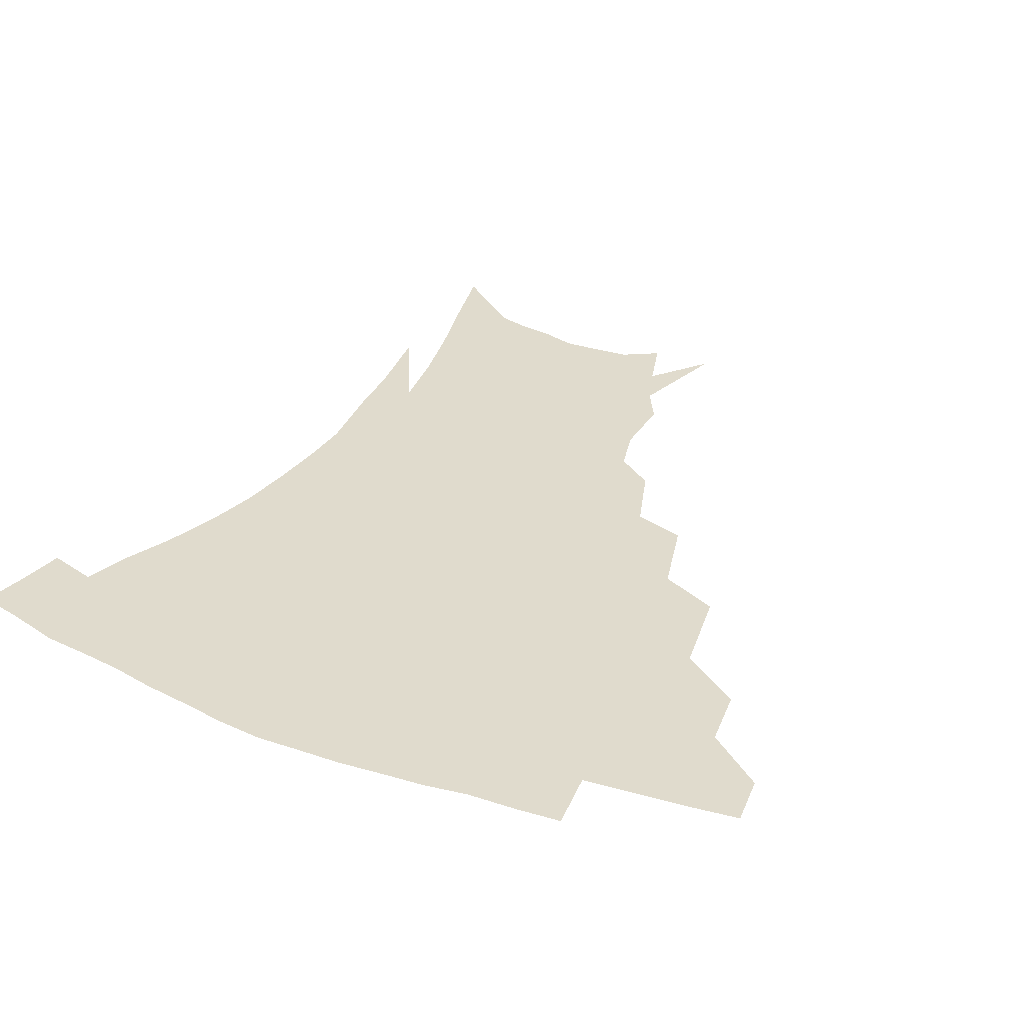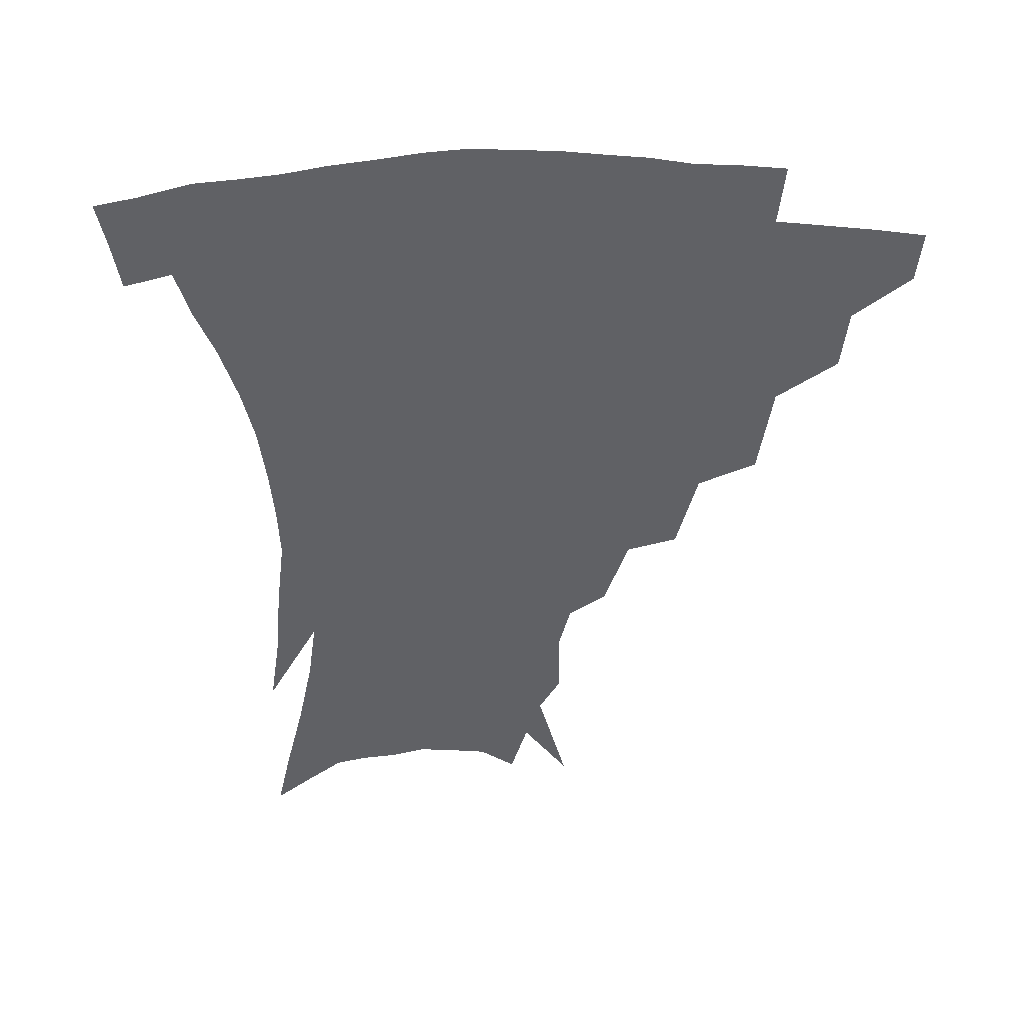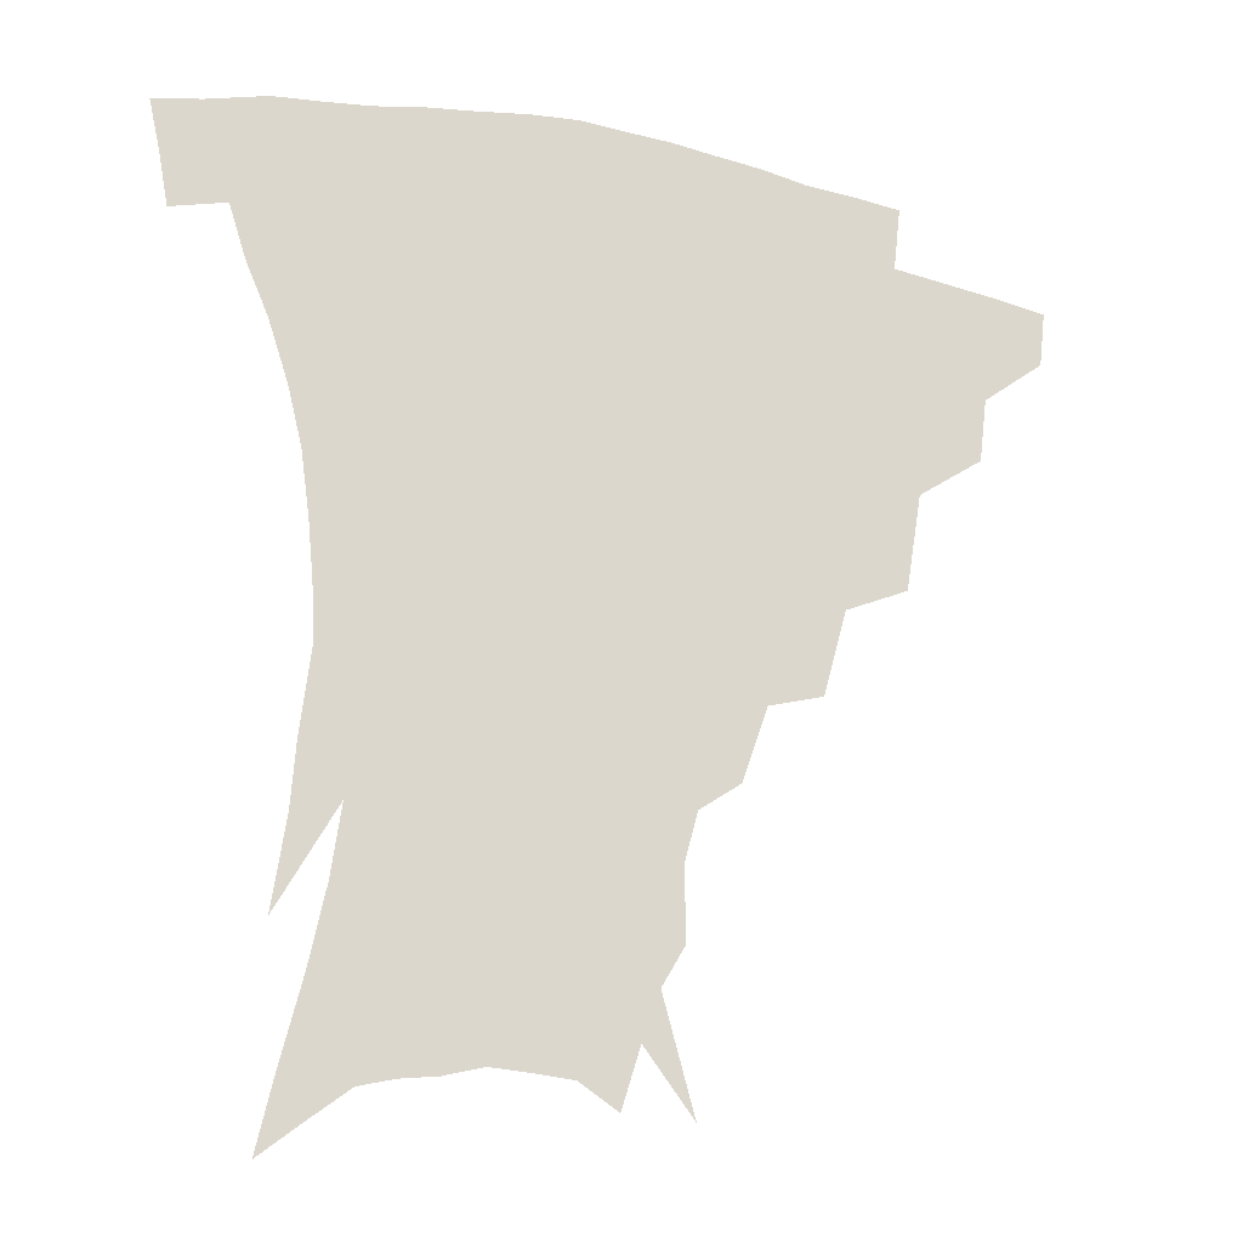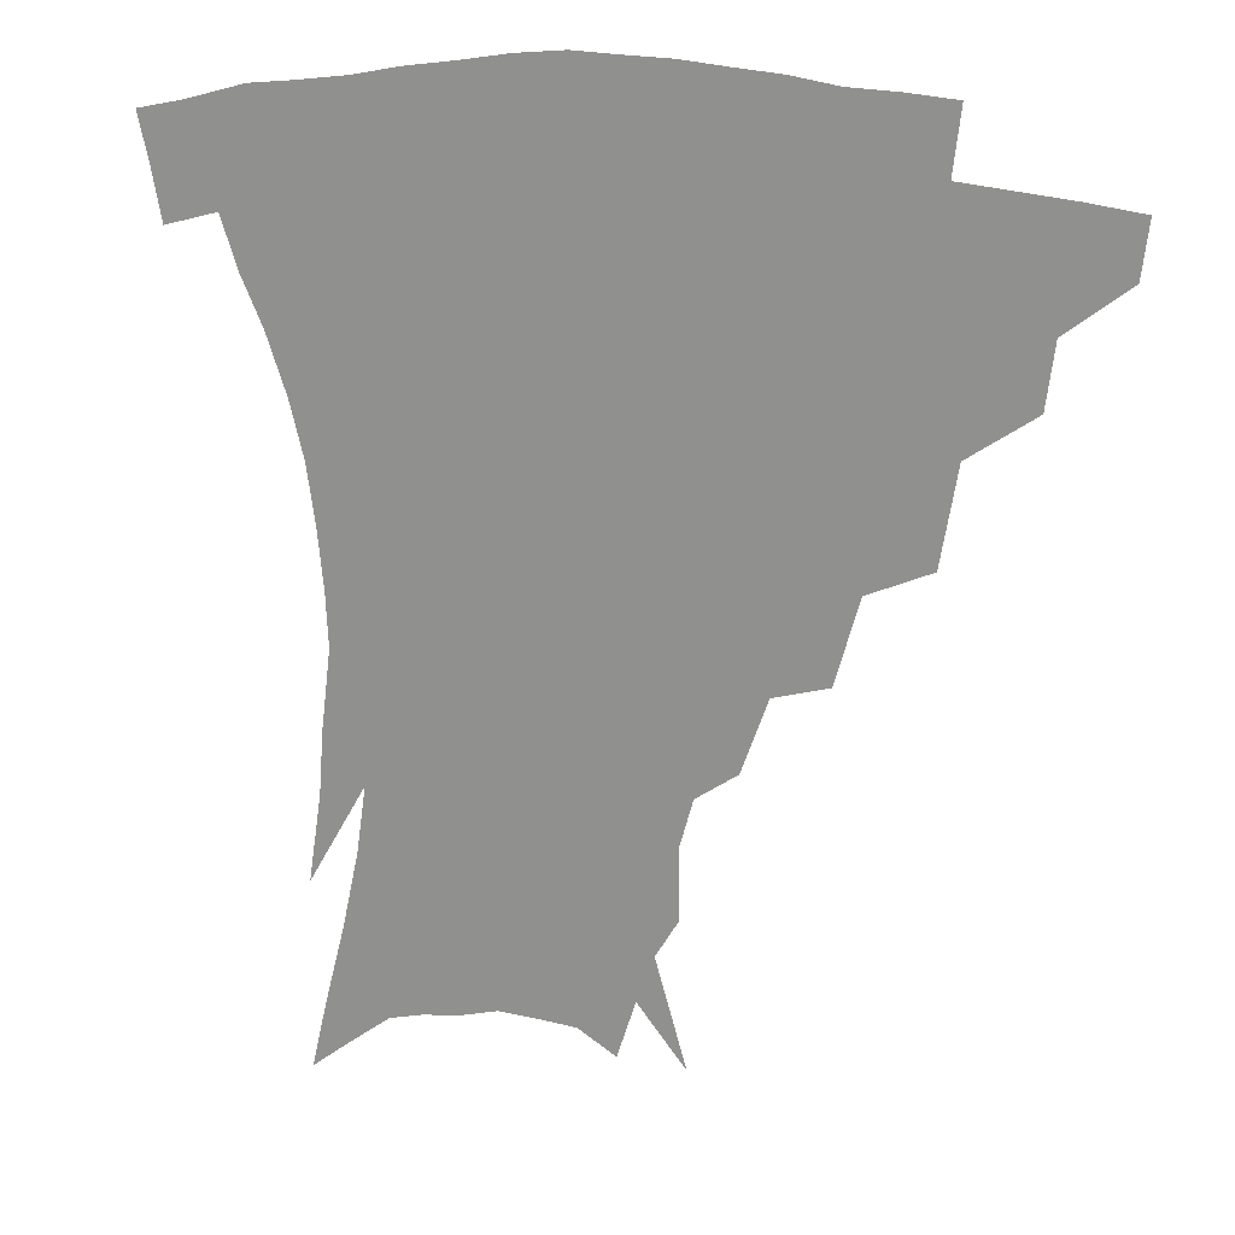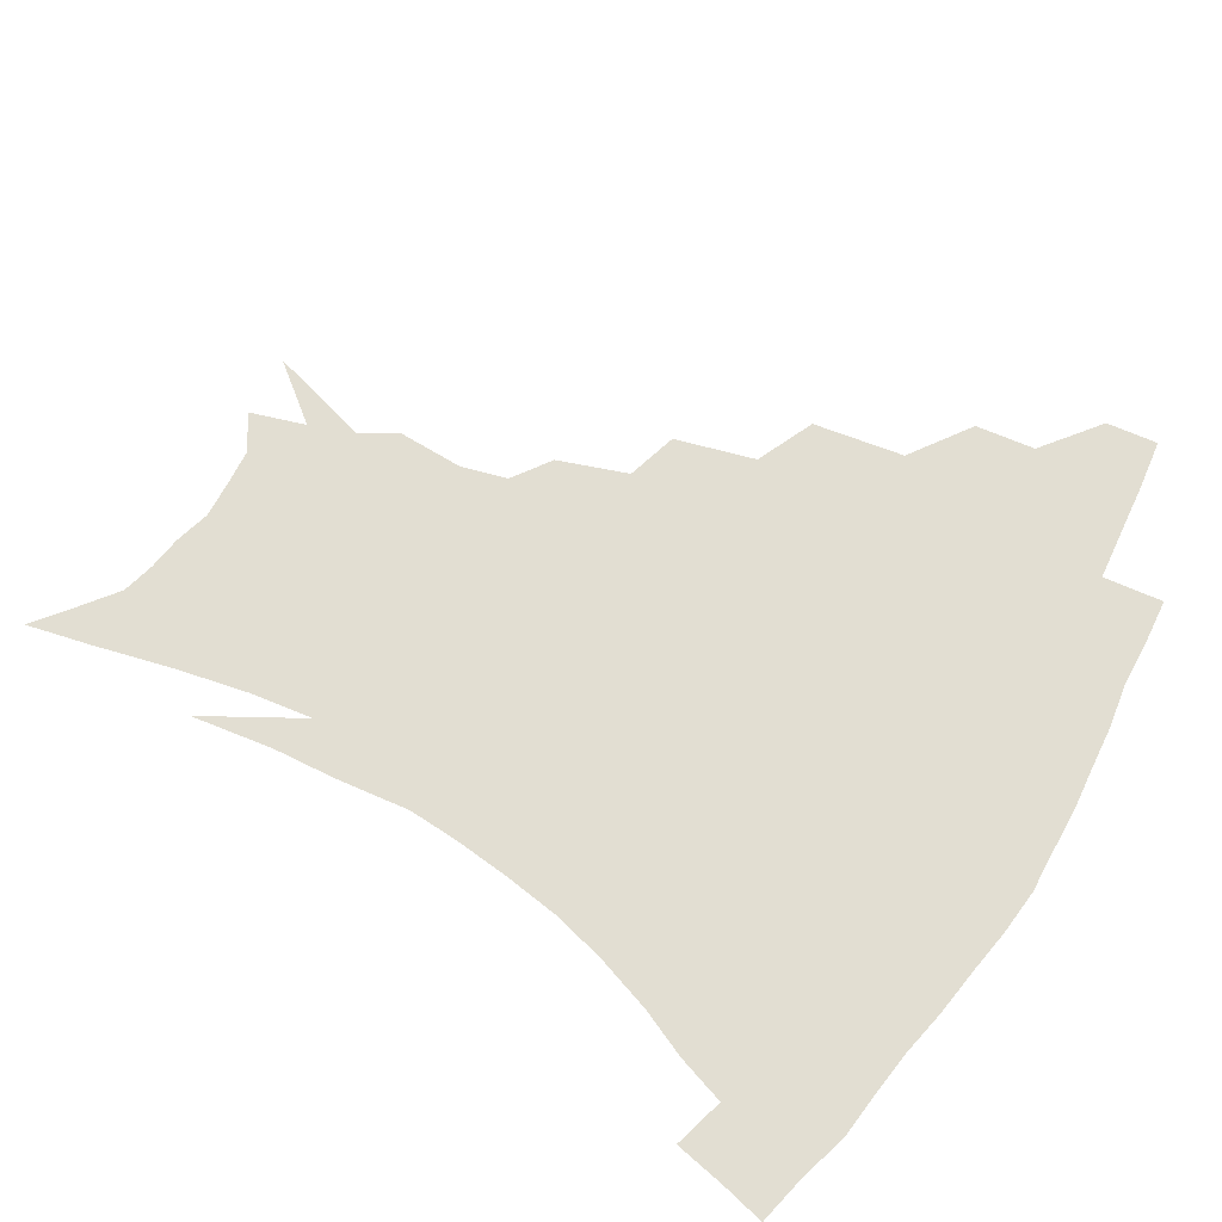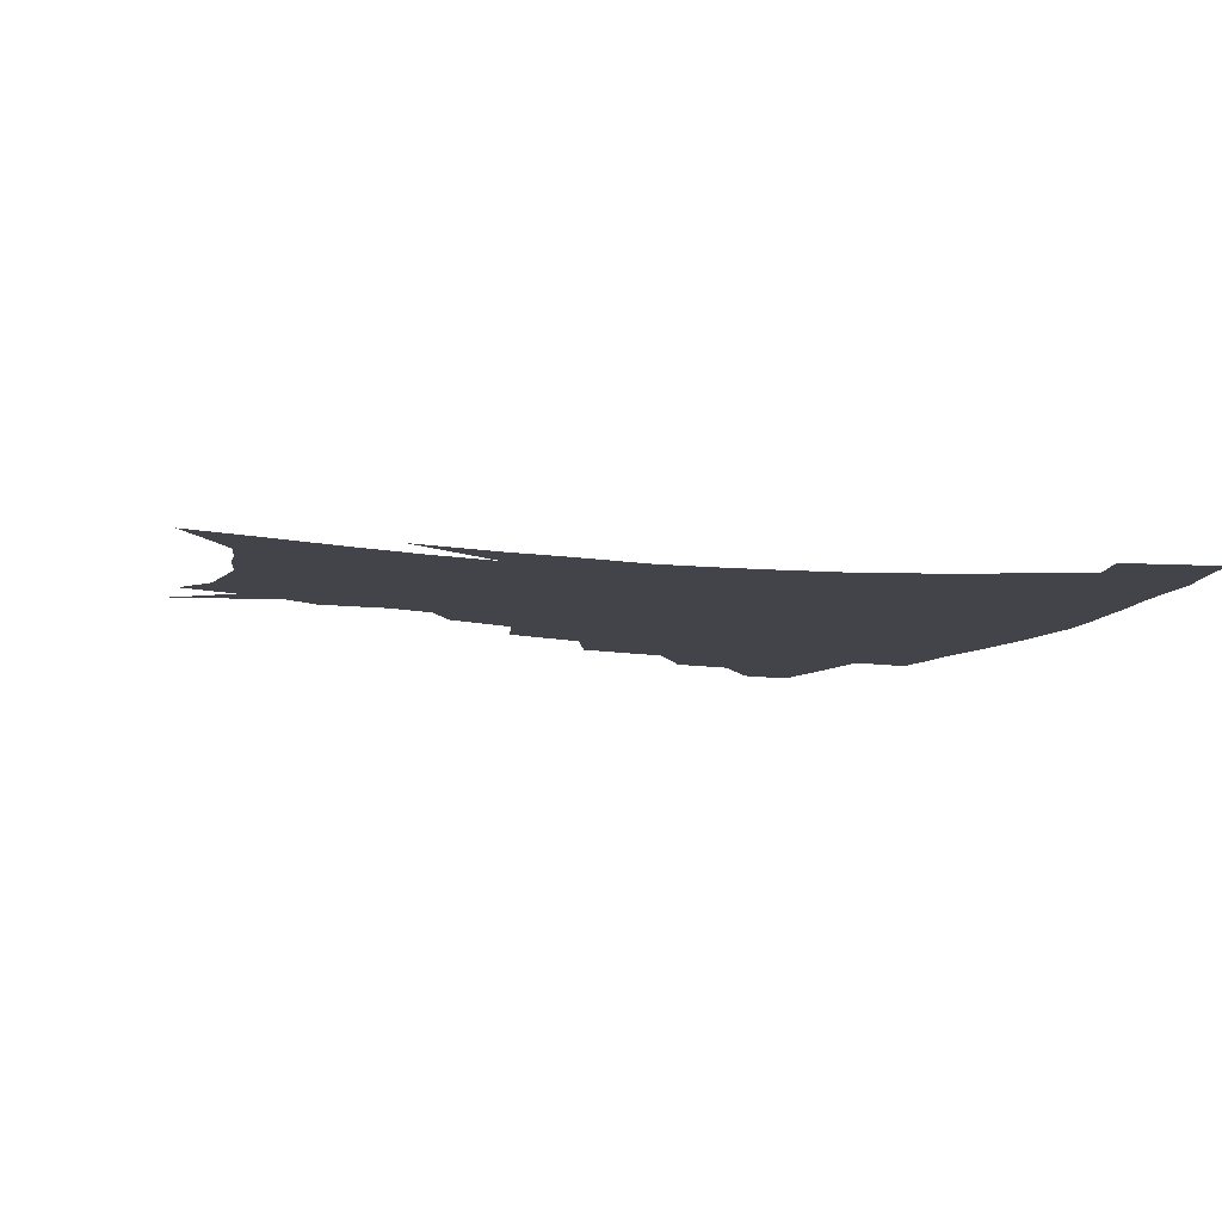
<metadata>
{"format":"obj","ext":"obj","renderer":"f3d","projection":"perspective","resolution":1024,"background":"white","views":[{"elev":33.3,"azim":-153.2,"up":"+Z"},{"elev":-50.1,"azim":-179.9,"up":"+Z"},{"elev":-21.2,"azim":157.7,"up":"+Y"},{"elev":19.4,"azim":-161.7,"up":"+Y"},{"elev":67.9,"azim":120.7,"up":"+Z"},{"elev":-8.5,"azim":69.9,"up":"+Z"}]}
</metadata>
<code>
v 454.5 338.2 0
v 452.5 354.8 0
v 475.9 304.1 0
v 473.4 323.5 0
v 471.4 340.4 0
v 468.9 356.9 0
v 500.7 260.8 0
v 495.8 290.3 0
v 492.4 310.1 0
v 489.7 326.9 0
v 487.2 342.7 0
v 485.4 358.6 0
v 527 226.5 0
v 519.9 252.3 0
v 513.7 273.1 0
v 510.3 297.9 0
v 507.5 314.6 0
v 504.9 329.6 0
v 503 344.7 0
v 501 360.1 0
v 498.8 379.5 0
v 551.6 199.1 0
v 543.7 221.6 0
v 536.2 239 0
v 531.5 266.9 0
v 527.3 284.1 0
v 524.3 301.1 0
v 521.8 317.3 0
v 519.6 332.1 0
v 517.8 346.4 0
v 515.7 361.4 0
v 513.4 380.7 0
v 567.9 154.3 0
v 568.1 175.7 0
v 564.1 190.4 0
v 557.7 212.5 0
v 551.6 234.1 0
v 546.9 256.3 0
v 543.5 275.5 0
v 540.9 291.3 0
v 538.1 305.1 0
v 535.9 319.4 0
v 533.9 333.5 0
v 532.4 348.2 0
v 530.2 364.2 0
v 528.2 381.3 0
v 565.4 109.1 0
v 574.9 142.4 0
v 576.3 165.1 0
v 574.8 184.9 0
v 570.2 204.1 0
v 565.4 220.3 0
v 560.8 243.3 0
v 557.8 263.2 0
v 555.3 279.8 0
v 553.4 294 0
v 552.1 309 0
v 550.3 322.1 0
v 548.3 335.6 0
v 547.2 349.6 0
v 544.9 365.3 0
v 542.5 383.5 0
v 580.1 127.8 0
v 583.9 149.9 0
v 584.3 176.4 0
v 581.6 193.3 0
v 577.7 211.3 0
v 574 230.4 0
v 570.6 248.9 0
v 568.9 269.8 0
v 566.8 281.6 0
v 565.9 297.2 0
v 565.1 311.1 0
v 564.2 324.1 0
v 564.3 337.2 0
v 561.3 351.2 0
v 559.6 365.6 0
v 556.6 384.7 0
v 585.8 109.9 0
v 591.5 137.4 0
v 592.8 159.3 0
v 591.8 180.3 0
v 589 200.7 0
v 586 217.9 0
v 583.1 238.7 0
v 581.1 254.5 0
v 579.6 272.4 0
v 578.6 285 0
v 578.5 300.2 0
v 577.5 312.3 0
v 576.8 324.4 0
v 576.8 338.1 0
v 574.9 352.1 0
v 573.6 365.7 0
v 570.5 386 0
v 597.3 117.1 0
v 600.9 140.9 0
v 601 163.8 0
v 599.6 183.4 0
v 597.1 202.1 0
v 594.6 220.5 0
v 592.6 238.7 0
v 591.1 258.3 0
v 590.4 273.1 0
v 590.1 286.7 0
v 590.2 301.6 0
v 589.7 312.9 0
v 589.8 325.6 0
v 590 338.7 0
v 588.4 352.9 0
v 587 367.5 0
v 584.5 386.3 0
v 608.8 118 0
v 610.1 143.6 0
v 609.2 164.4 0
v 607.5 186.4 0
v 605.2 206 0
v 603.4 223.4 0
v 602 243.5 0
v 601.2 258.4 0
v 601.1 272.3 0
v 601.3 288.2 0
v 601.7 301.7 0
v 602.5 314.3 0
v 602.4 326.3 0
v 602.6 338.9 0
v 601.9 353.2 0
v 601 367.9 0
v 598.4 386.9 0
v 620.9 118.5 0
v 619 145.4 0
v 617.5 165.7 0
v 615.4 188.3 0
v 613.7 206.4 0
v 612.1 224.9 0
v 611.3 243.4 0
v 611.2 258.1 0
v 611.7 274.2 0
v 612.3 288.5 0
v 613.2 300.7 0
v 614.5 314.6 0
v 615.4 326.9 0
v 615.5 339.6 0
v 615.3 353 0
v 615.9 366.7 0
v 613 385.4 0
v 632.5 115.2 0
v 628.3 143.8 0
v 625.8 166 0
v 623.4 189.2 0
v 622.1 207.2 0
v 621 224.4 0
v 620.5 242 0
v 621.1 256.2 0
v 621.8 272 0
v 622.9 286.1 0
v 624.5 299.7 0
v 626.1 313 0
v 628 326.4 0
v 629.5 338.5 0
v 630.2 351.2 0
v 631.3 363.9 0
v 628.1 382.9 0
v 643.5 113.7 0
v 637.8 141 0
v 634.2 165 0
v 631.8 186.9 0
v 630.6 205.1 0
v 630 221.6 0
v 630 237.5 0
v 630.5 253.7 0
v 631.6 270.9 0
v 633.2 283.9 0
v 635.5 299.5 0
v 637.9 312.3 0
v 640.1 324.9 0
v 642.2 337.2 0
v 644.2 349.7 0
v 644.6 363 0
v 642.8 380.8 0
v 653.9 111 0
v 648.3 135 0
v 643.4 160.5 0
v 640.6 182 0
v 639.4 200.4 0
v 639.1 217 0
v 639.2 233 0
v 639.8 249.2 0
v 640.9 267.7 0
v 643.1 282.6 0
v 645.7 295.8 0
v 649 310.6 0
v 652 322.9 0
v 654.9 335.5 0
v 657.5 348 0
v 658.2 361.8 0
v 657.8 377.8 0
v 665.9 101.7 0
v 660.2 125.2 0
v 654.1 151.8 0
v 651 172.3 0
v 649 192.2 0
v 648.4 209.9 0
v 648.1 227.5 0
v 648.6 244.7 0
v 650 261.9 0
v 652.3 278 0
v 655.6 295 0
v 659.5 306.7 0
v 663.5 320.3 0
v 666.9 332.8 0
v 670.5 346 0
v 671.5 361.2 0
v 672.3 375.8 0
v 678.2 91.85 0
v 673.4 112.8 0
v 667 138.1 0
v 662.1 161.1 0
v 659.2 181.6 0
v 658.1 201 0
v 657.3 219.5 0
v 658 235.1 0
v 659.1 253.2 0
v 661.2 270.9 0
v 664.4 288.3 0
v 669.1 300.7 0
v 674.4 316.7 0
v 679.1 330 0
v 682.8 343.6 0
v 685.3 358.6 0
v 686.4 374.3 0
v 676.9 150.3 0
v 672.9 177.1 0
v 671.5 196.7 0
v 668.5 221.3 0
v 669.3 237.6 0
v 671 255.1 0
v 673.7 273.9 0
v 678 291 0
v 684.1 309.3 0
v 690.8 324.4 0
v 696 340.1 0
v 700.4 354.9 0
v 704.2 369.3 0
v 712.2 335.5 0
v 715.2 351.5 0
v 718.5 366.1 0
f 4 5 1
f 1 5 2
f 5 6 2
f 8 9 3
f 3 9 4
f 9 10 4
f 4 10 5
f 10 11 5
f 5 11 6
f 11 12 6
f 14 15 7
f 7 15 8
f 15 16 8
f 8 16 9
f 16 17 9
f 9 17 10
f 17 18 10
f 10 18 11
f 18 19 11
f 11 19 12
f 19 20 12
f 23 24 13
f 13 24 14
f 24 25 14
f 14 25 15
f 25 26 15
f 15 26 16
f 26 27 16
f 16 27 17
f 27 28 17
f 17 28 18
f 28 29 18
f 18 29 19
f 29 30 19
f 19 30 20
f 30 31 20
f 20 31 21
f 31 32 21
f 35 36 22
f 22 36 23
f 36 37 23
f 23 37 24
f 37 38 24
f 24 38 25
f 38 39 25
f 25 39 26
f 39 40 26
f 26 40 27
f 40 41 27
f 27 41 28
f 41 42 28
f 28 42 29
f 42 43 29
f 29 43 30
f 43 44 30
f 30 44 31
f 44 45 31
f 31 45 32
f 45 46 32
f 48 49 33
f 33 49 34
f 49 50 34
f 34 50 35
f 50 51 35
f 35 51 36
f 51 52 36
f 36 52 37
f 52 53 37
f 37 53 38
f 53 54 38
f 38 54 39
f 54 55 39
f 39 55 40
f 55 56 40
f 40 56 41
f 56 57 41
f 41 57 42
f 57 58 42
f 42 58 43
f 58 59 43
f 43 59 44
f 59 60 44
f 44 60 45
f 60 61 45
f 45 61 46
f 61 62 46
f 47 63 48
f 63 64 48
f 48 64 49
f 64 65 49
f 49 65 50
f 65 66 50
f 50 66 51
f 66 67 51
f 51 67 52
f 67 68 52
f 52 68 53
f 68 69 53
f 53 69 54
f 69 70 54
f 54 70 55
f 70 71 55
f 55 71 56
f 71 72 56
f 56 72 57
f 72 73 57
f 57 73 58
f 73 74 58
f 58 74 59
f 74 75 59
f 59 75 60
f 75 76 60
f 60 76 61
f 76 77 61
f 61 77 62
f 77 78 62
f 79 80 63
f 63 80 64
f 80 81 64
f 64 81 65
f 81 82 65
f 65 82 66
f 82 83 66
f 66 83 67
f 83 84 67
f 67 84 68
f 84 85 68
f 68 85 69
f 85 86 69
f 69 86 70
f 86 87 70
f 70 87 71
f 87 88 71
f 71 88 72
f 88 89 72
f 72 89 73
f 89 90 73
f 73 90 74
f 90 91 74
f 74 91 75
f 91 92 75
f 75 92 76
f 92 93 76
f 76 93 77
f 93 94 77
f 77 94 78
f 94 95 78
f 79 96 80
f 96 97 80
f 80 97 81
f 97 98 81
f 81 98 82
f 98 99 82
f 82 99 83
f 99 100 83
f 83 100 84
f 100 101 84
f 84 101 85
f 101 102 85
f 85 102 86
f 102 103 86
f 86 103 87
f 103 104 87
f 87 104 88
f 104 105 88
f 88 105 89
f 105 106 89
f 89 106 90
f 106 107 90
f 90 107 91
f 107 108 91
f 91 108 92
f 108 109 92
f 92 109 93
f 109 110 93
f 93 110 94
f 110 111 94
f 94 111 95
f 111 112 95
f 96 113 97
f 113 114 97
f 97 114 98
f 114 115 98
f 98 115 99
f 115 116 99
f 99 116 100
f 116 117 100
f 100 117 101
f 117 118 101
f 101 118 102
f 118 119 102
f 102 119 103
f 119 120 103
f 103 120 104
f 120 121 104
f 104 121 105
f 121 122 105
f 105 122 106
f 122 123 106
f 106 123 107
f 123 124 107
f 107 124 108
f 124 125 108
f 108 125 109
f 125 126 109
f 109 126 110
f 126 127 110
f 110 127 111
f 127 128 111
f 111 128 112
f 128 129 112
f 113 130 114
f 130 131 114
f 114 131 115
f 131 132 115
f 115 132 116
f 132 133 116
f 116 133 117
f 133 134 117
f 117 134 118
f 134 135 118
f 118 135 119
f 135 136 119
f 119 136 120
f 136 137 120
f 120 137 121
f 137 138 121
f 121 138 122
f 138 139 122
f 122 139 123
f 139 140 123
f 123 140 124
f 140 141 124
f 124 141 125
f 141 142 125
f 125 142 126
f 142 143 126
f 126 143 127
f 143 144 127
f 127 144 128
f 144 145 128
f 128 145 129
f 145 146 129
f 130 147 131
f 147 148 131
f 131 148 132
f 148 149 132
f 132 149 133
f 149 150 133
f 133 150 134
f 150 151 134
f 134 151 135
f 151 152 135
f 135 152 136
f 152 153 136
f 136 153 137
f 153 154 137
f 137 154 138
f 154 155 138
f 138 155 139
f 155 156 139
f 139 156 140
f 156 157 140
f 140 157 141
f 157 158 141
f 141 158 142
f 158 159 142
f 142 159 143
f 159 160 143
f 143 160 144
f 160 161 144
f 144 161 145
f 161 162 145
f 145 162 146
f 162 163 146
f 147 164 148
f 164 165 148
f 148 165 149
f 165 166 149
f 149 166 150
f 166 167 150
f 150 167 151
f 167 168 151
f 151 168 152
f 168 169 152
f 152 169 153
f 169 170 153
f 153 170 154
f 170 171 154
f 154 171 155
f 171 172 155
f 155 172 156
f 172 173 156
f 156 173 157
f 173 174 157
f 157 174 158
f 174 175 158
f 158 175 159
f 175 176 159
f 159 176 160
f 176 177 160
f 160 177 161
f 177 178 161
f 161 178 162
f 178 179 162
f 162 179 163
f 179 180 163
f 164 181 165
f 181 182 165
f 165 182 166
f 182 183 166
f 166 183 167
f 183 184 167
f 167 184 168
f 184 185 168
f 168 185 169
f 185 186 169
f 169 186 170
f 186 187 170
f 170 187 171
f 187 188 171
f 171 188 172
f 188 189 172
f 172 189 173
f 189 190 173
f 173 190 174
f 190 191 174
f 174 191 175
f 191 192 175
f 175 192 176
f 192 193 176
f 176 193 177
f 193 194 177
f 177 194 178
f 194 195 178
f 178 195 179
f 195 196 179
f 179 196 180
f 196 197 180
f 181 198 182
f 198 199 182
f 182 199 183
f 199 200 183
f 183 200 184
f 200 201 184
f 184 201 185
f 201 202 185
f 185 202 186
f 202 203 186
f 186 203 187
f 203 204 187
f 187 204 188
f 204 205 188
f 188 205 189
f 205 206 189
f 189 206 190
f 206 207 190
f 190 207 191
f 207 208 191
f 191 208 192
f 208 209 192
f 192 209 193
f 209 210 193
f 193 210 194
f 210 211 194
f 194 211 195
f 211 212 195
f 195 212 196
f 212 213 196
f 196 213 197
f 213 214 197
f 198 215 199
f 215 216 199
f 199 216 200
f 216 217 200
f 200 217 201
f 217 218 201
f 201 218 202
f 218 219 202
f 202 219 203
f 219 220 203
f 203 220 204
f 220 221 204
f 204 221 205
f 221 222 205
f 205 222 206
f 222 223 206
f 206 223 207
f 223 224 207
f 207 224 208
f 224 225 208
f 208 225 209
f 225 226 209
f 209 226 210
f 226 227 210
f 210 227 211
f 227 228 211
f 211 228 212
f 228 229 212
f 212 229 213
f 229 230 213
f 213 230 214
f 230 231 214
f 219 232 220
f 232 233 220
f 220 233 221
f 233 234 221
f 221 234 222
f 234 235 222
f 222 235 223
f 235 236 223
f 223 236 224
f 236 237 224
f 224 237 225
f 237 238 225
f 225 238 226
f 238 239 226
f 226 239 227
f 239 240 227
f 227 240 228
f 240 241 228
f 228 241 229
f 241 242 229
f 229 242 230
f 242 243 230
f 230 243 231
f 243 244 231
f 242 245 243
f 245 246 243
f 243 246 244
f 246 247 244

</code>
